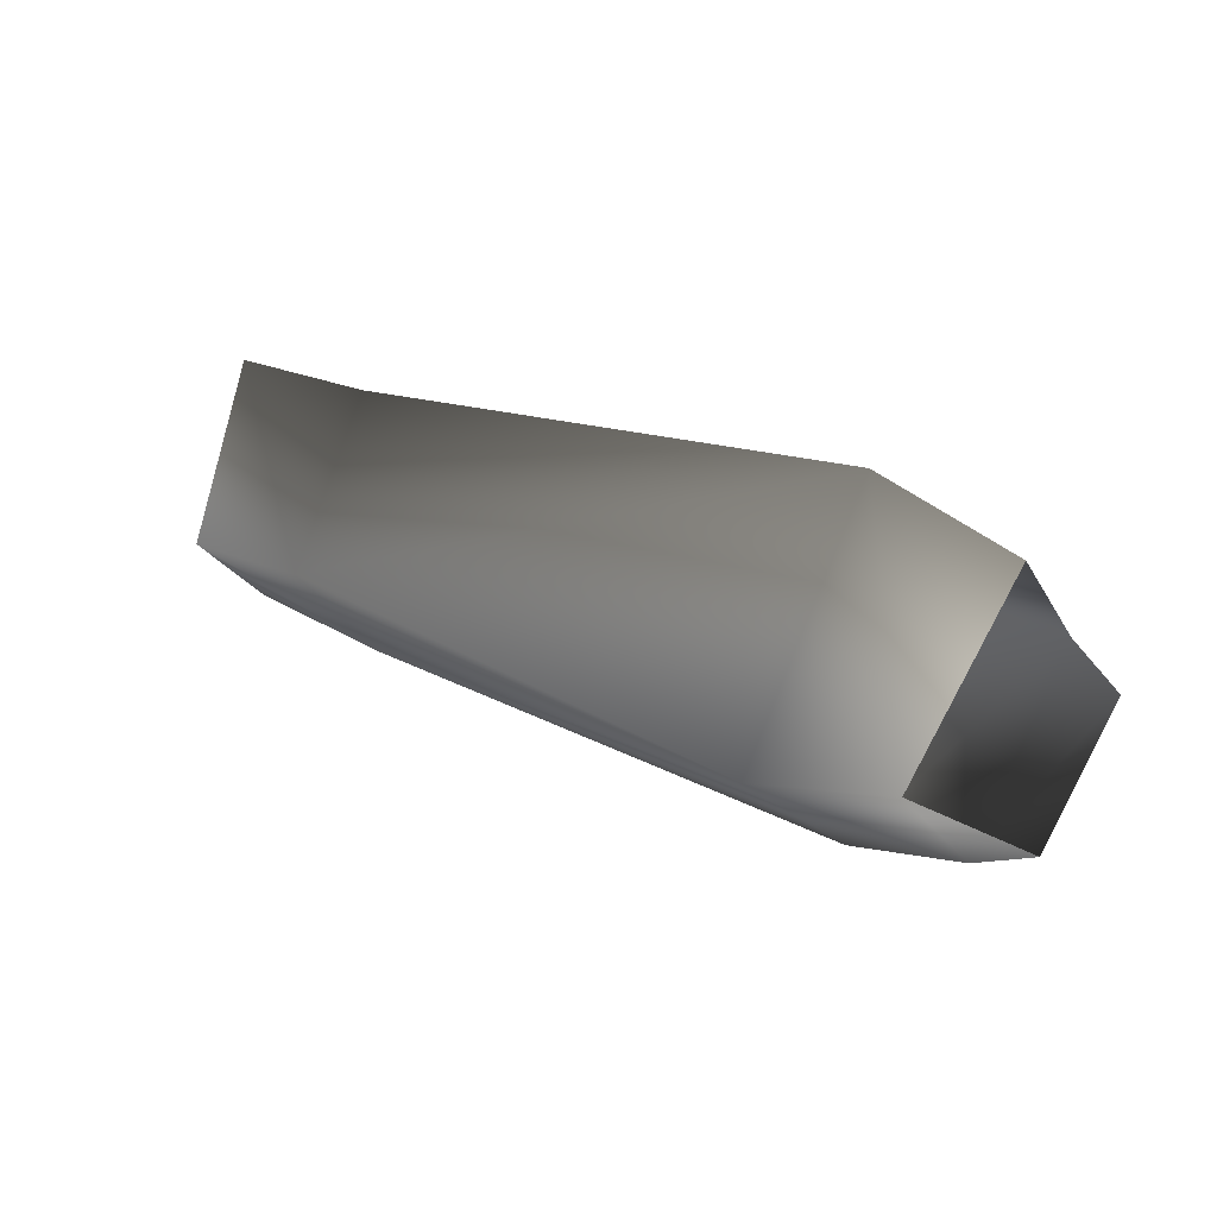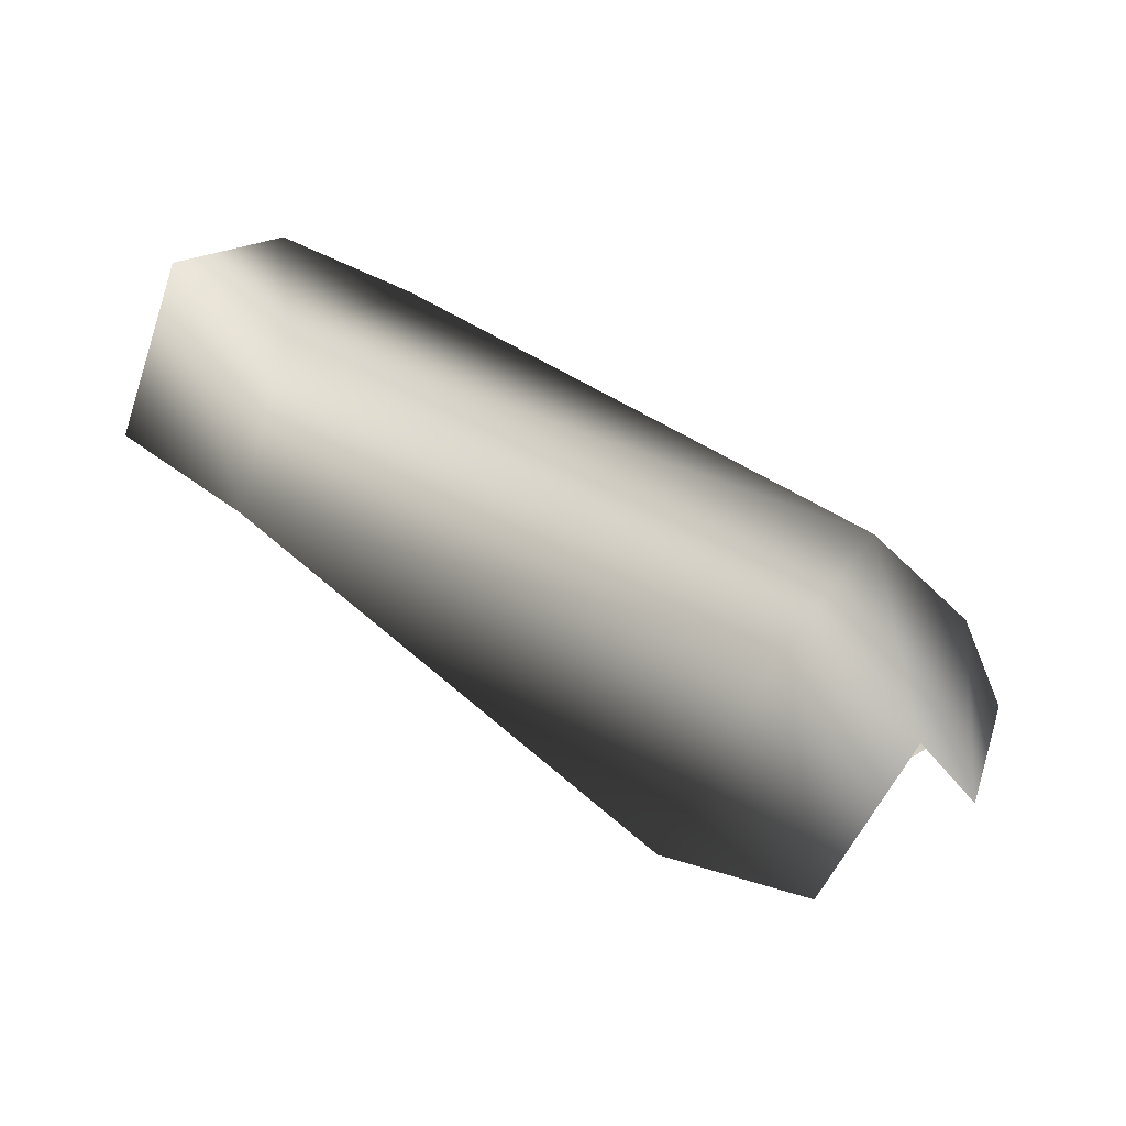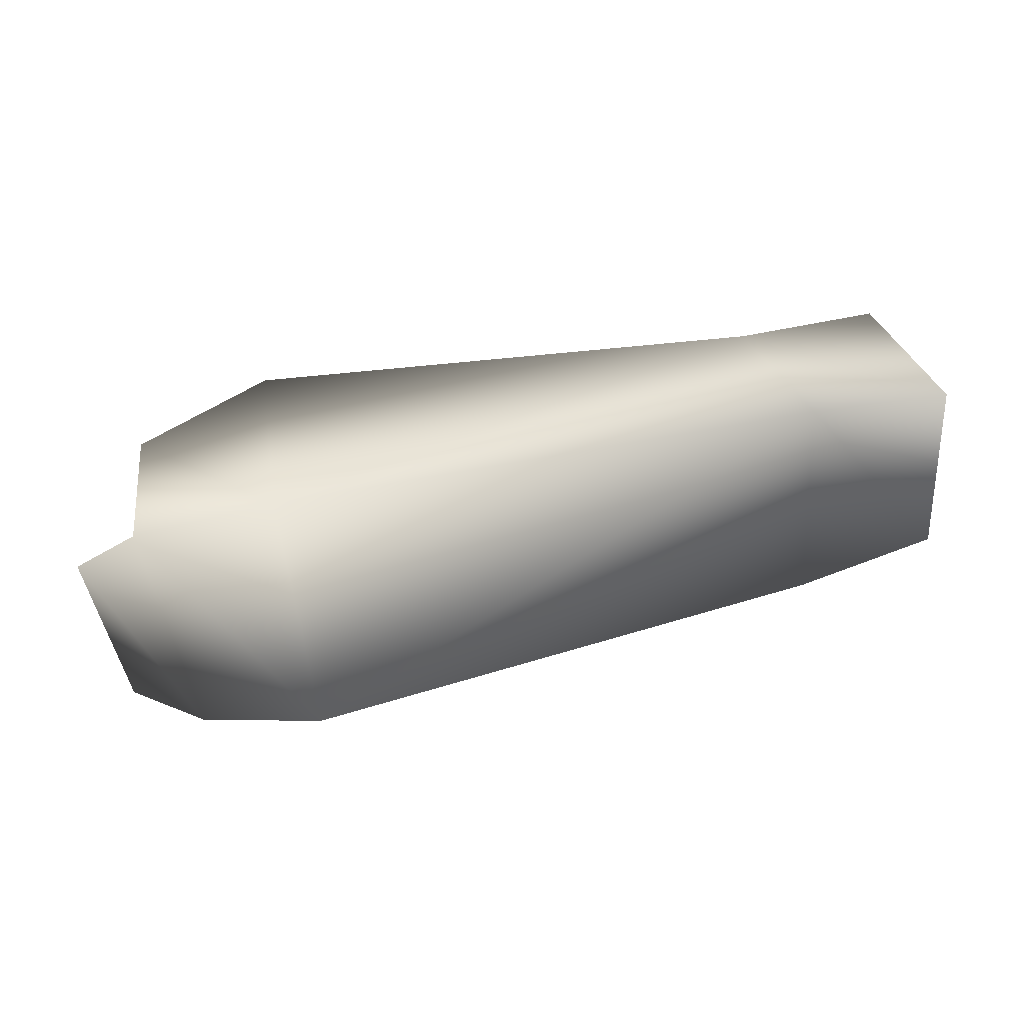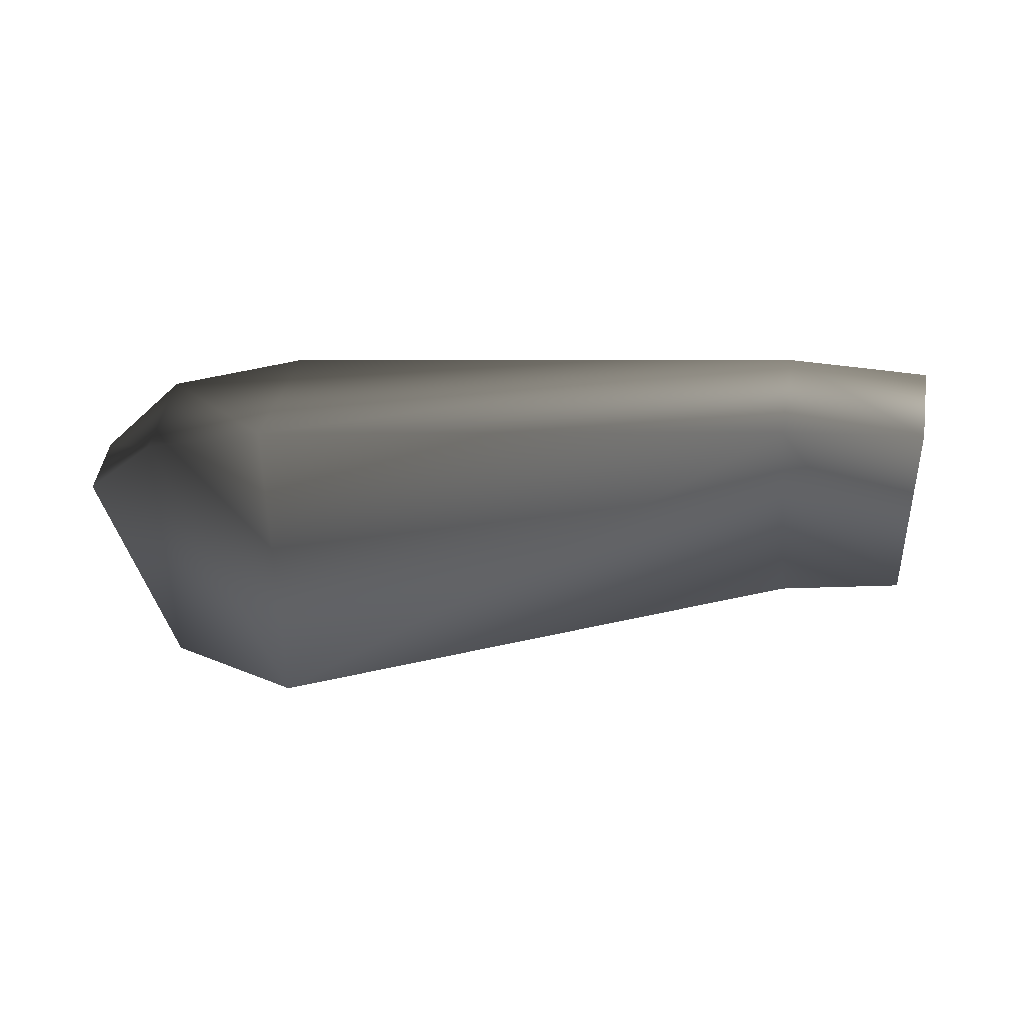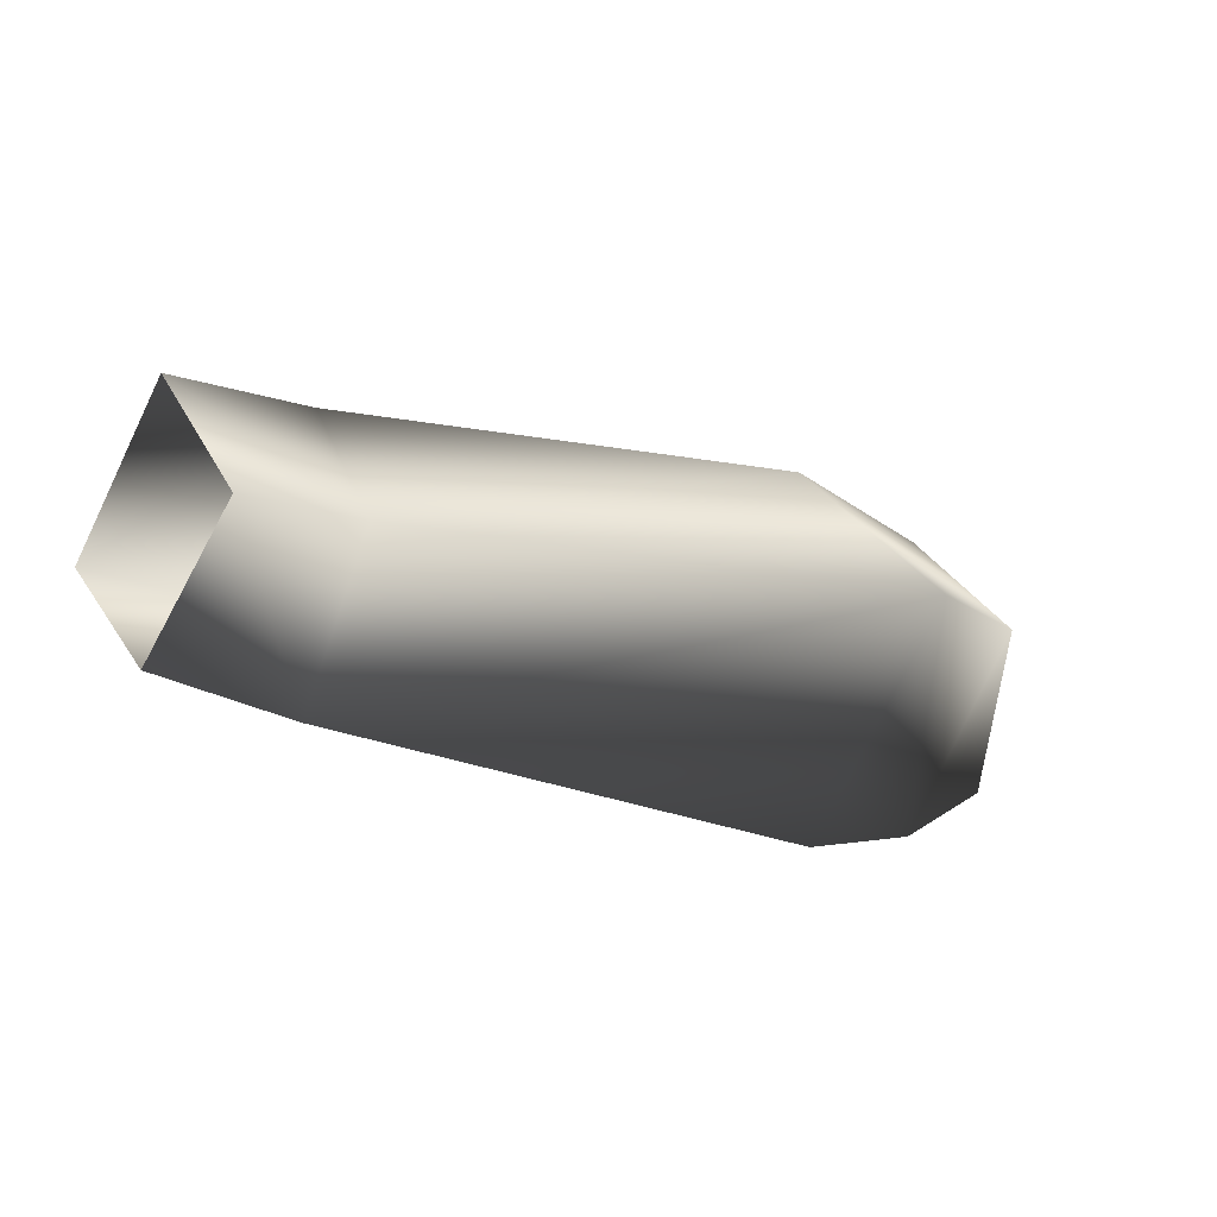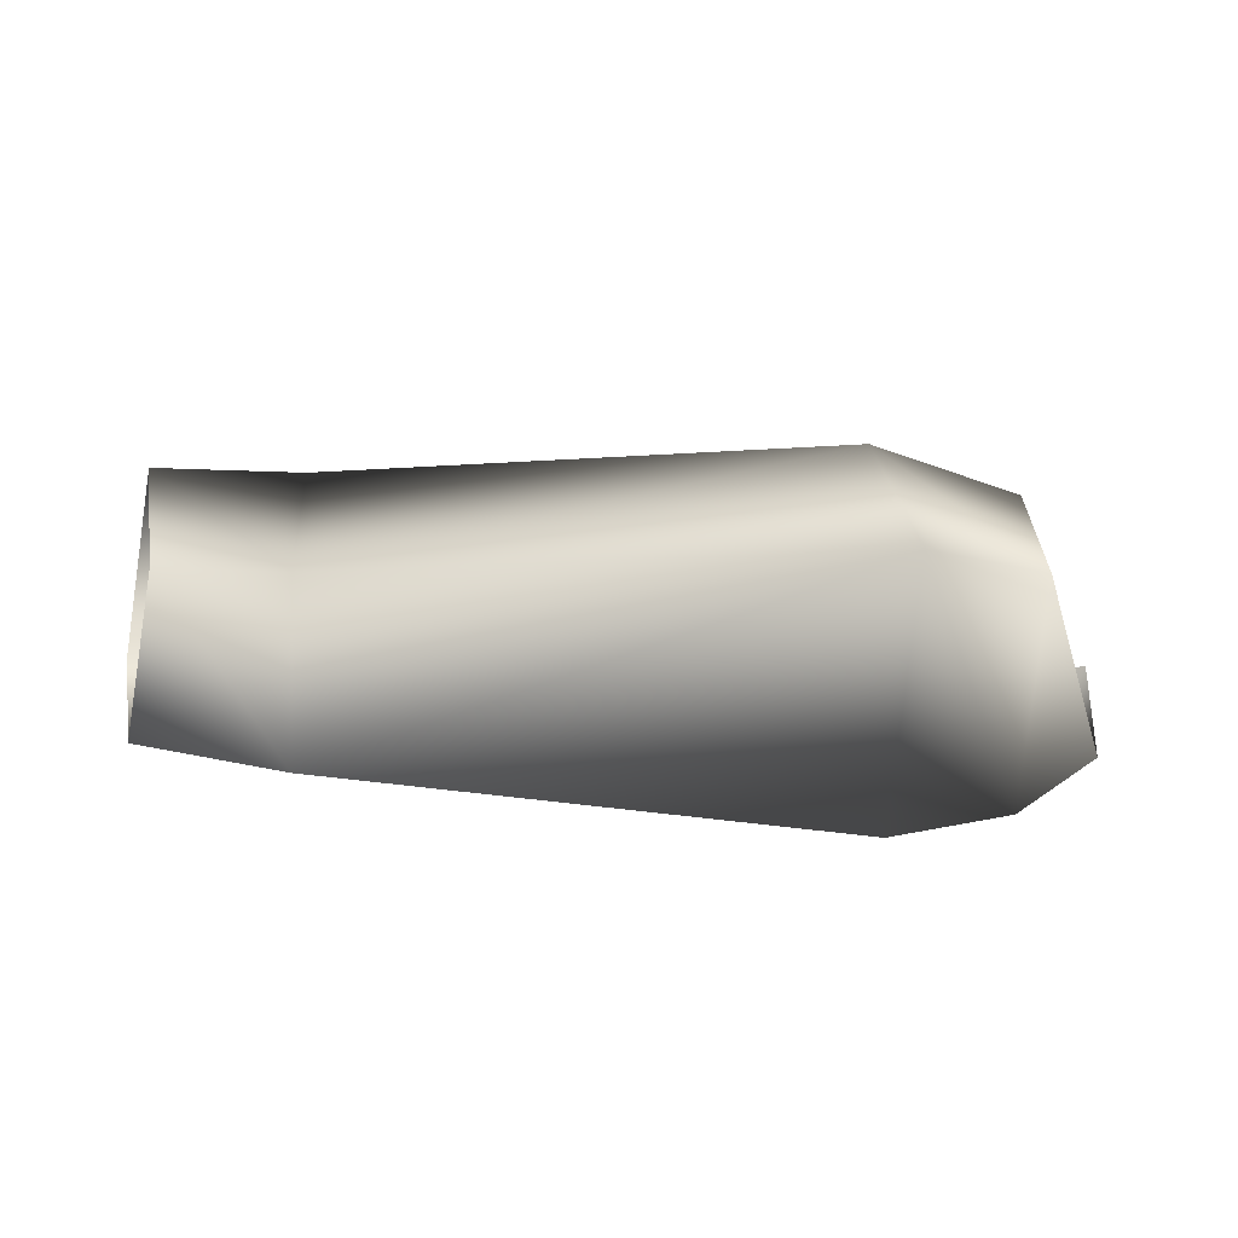
<metadata>
{"format":"obj","ext":"obj","renderer":"f3d","projection":"perspective","resolution":1024,"background":"white","views":[{"elev":29.2,"azim":-149.0,"up":"+Y"},{"elev":73.1,"azim":-145.5,"up":"+Z"},{"elev":74.4,"azim":-10.8,"up":"+Z"},{"elev":-19.7,"azim":5.4,"up":"+Z"},{"elev":-18.1,"azim":148.5,"up":"+Y"},{"elev":-19.7,"azim":175.4,"up":"+Y"}]}
</metadata>
<code>
v 3 -7 0
v 2 0 6
v -1 0 3
v 0 -5 -1
v 3 -7 0
v -1 0 3
v 3 0 -7
v 3 -7 0
v 0 -5 -1
v 8 8 0
v 8 0 -9
v 3 0 -7
v 2 6 0
v 8 8 0
v 3 0 -7
v 3 0 -7
v 8 0 -9
v 3 -7 0
v 8 0 7
v 8 8 0
v 2 6 0
v 2 0 6
v 8 0 7
v 2 6 0
v 8 -8 0
v 8 0 7
v 2 0 6
v 3 -7 0
v 8 -8 0
v 2 0 6
v 8 0 -9
v 8 -8 0
v 3 -7 0
v 8 8 0
v 30 0 -5
v 8 0 -9
v 8 0 -9
v 30 -6 0
v 8 -8 0
v 30 -6 0
v 8 0 -9
v 30 0 -5
v 30 0 -5
v 8 8 0
v 30 6 0
v 8 0 7
v 30 6 0
v 8 8 0
v 30 6 0
v 8 0 7
v 31 0 6
v 8 -8 0
v 31 0 6
v 8 0 7
v 31 0 6
v 8 -8 0
v 30 -6 0
v 30 0 -5
v 36 6 0
v 35 0 -5
v 35 0 -5
v 30 -6 0
v 30 0 -5
v 30 -6 0
v 35 0 -5
v 36 -5 0
v 36 6 0
v 30 0 -5
v 30 6 0
v 30 6 0
v 37 0 5
v 36 6 0
v 37 0 5
v 30 6 0
v 31 0 6
v 31 0 6
v 36 -5 0
v 37 0 5
v 36 -5 0
v 31 0 6
v 30 -6 0
f 1 2 3
f 4 5 6
f 7 8 9
f 10 11 12
f 13 14 15
f 16 17 18
f 19 20 21
f 22 23 24
f 25 26 27
f 28 29 30
f 31 32 33
f 34 35 36
f 37 38 39
f 40 41 42
f 43 44 45
f 46 47 48
f 49 50 51
f 52 53 54
f 55 56 57
f 58 59 60
f 61 62 63
f 64 65 66
f 67 68 69
f 70 71 72
f 73 74 75
f 76 77 78
f 79 80 81

</code>
